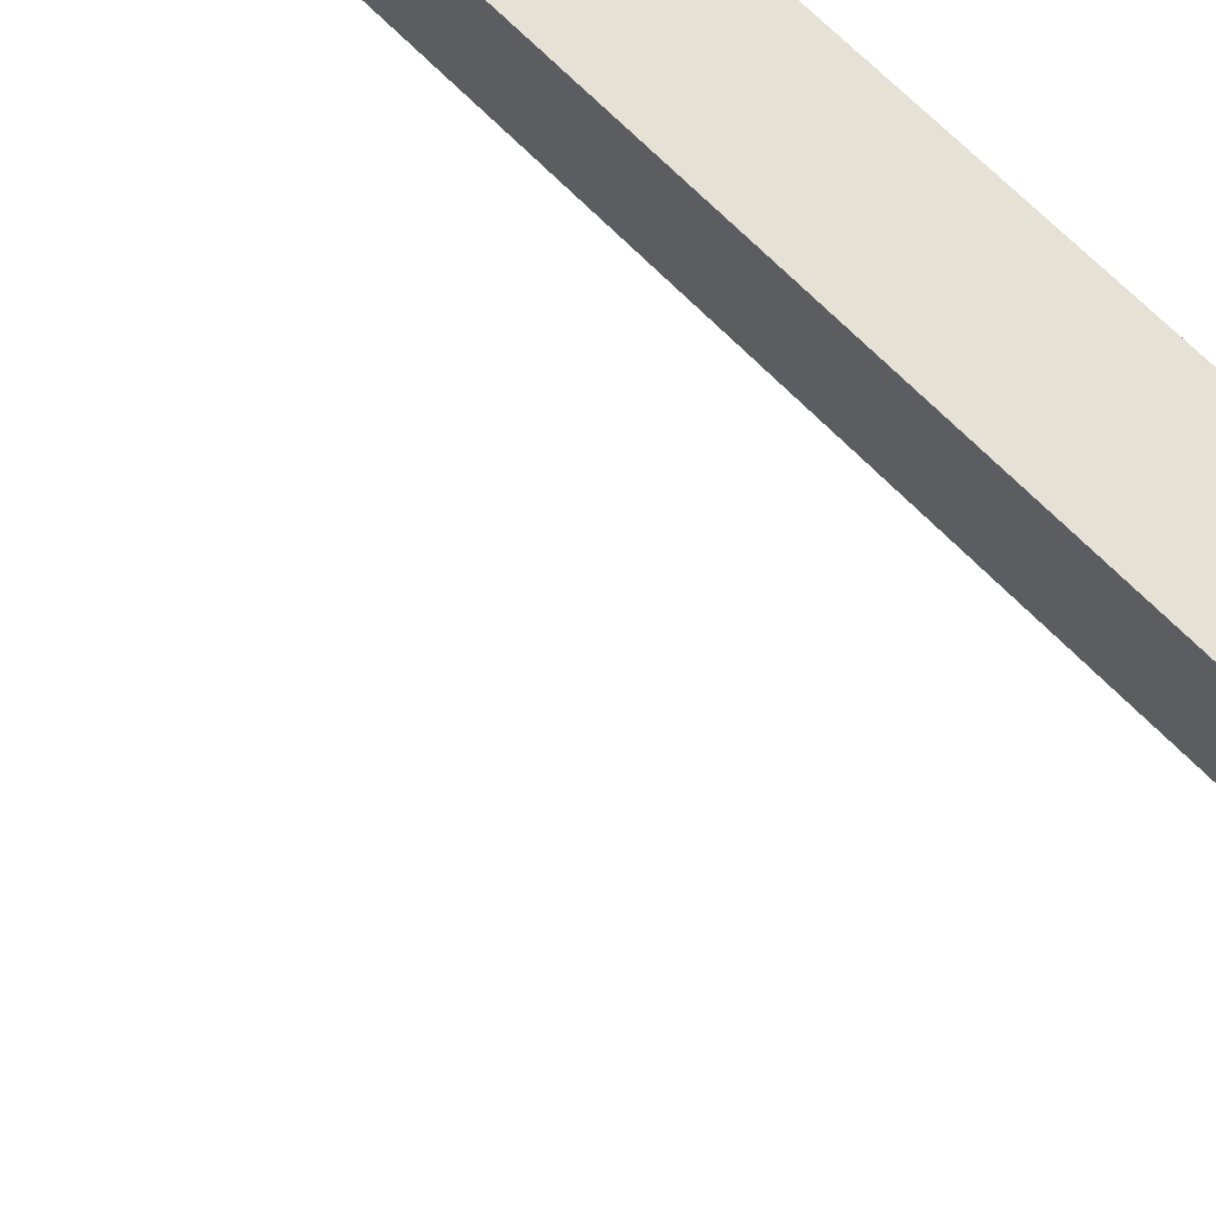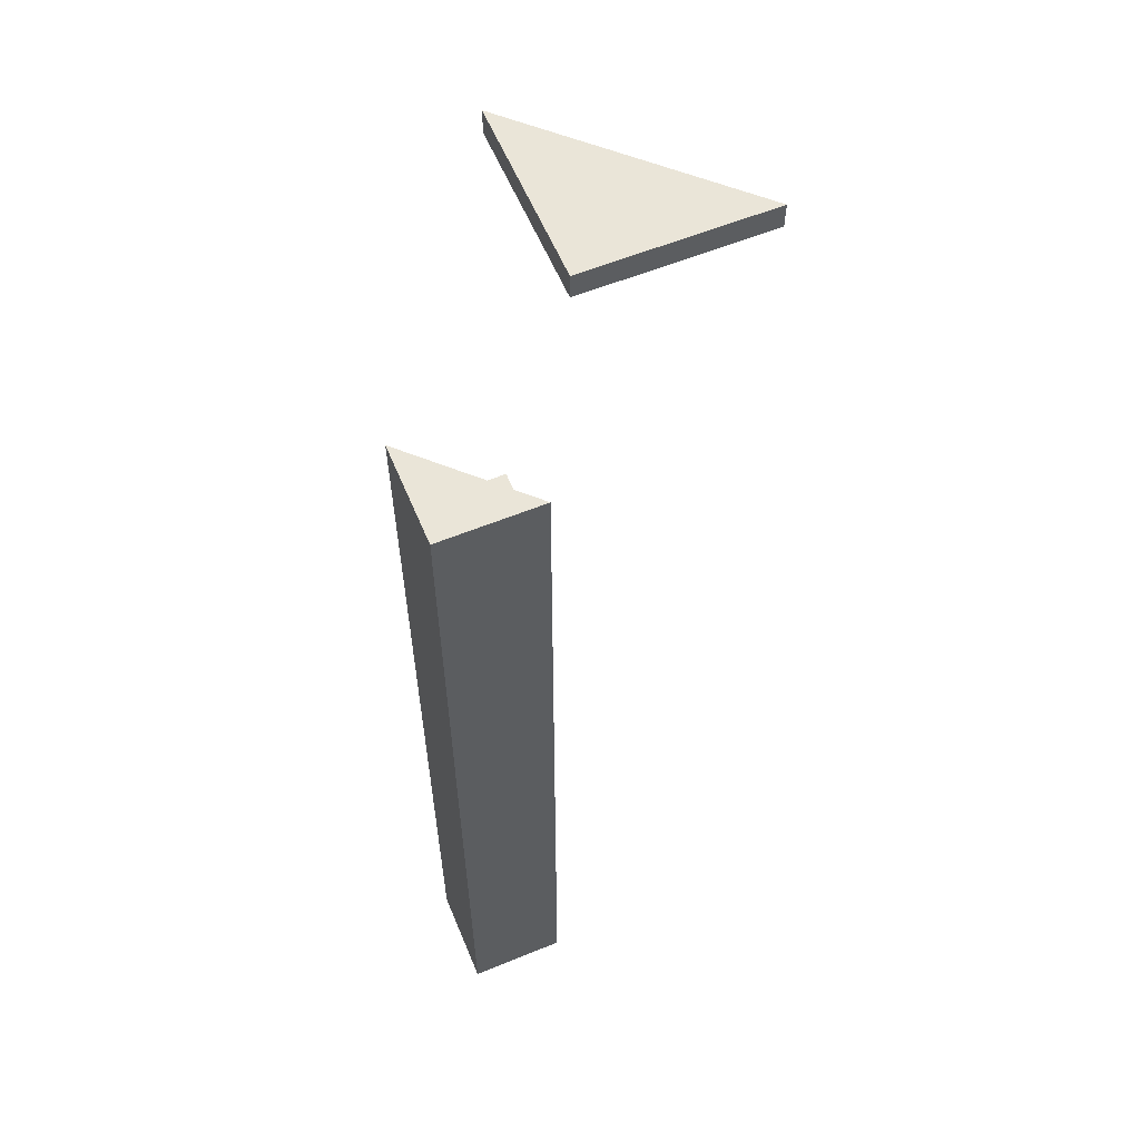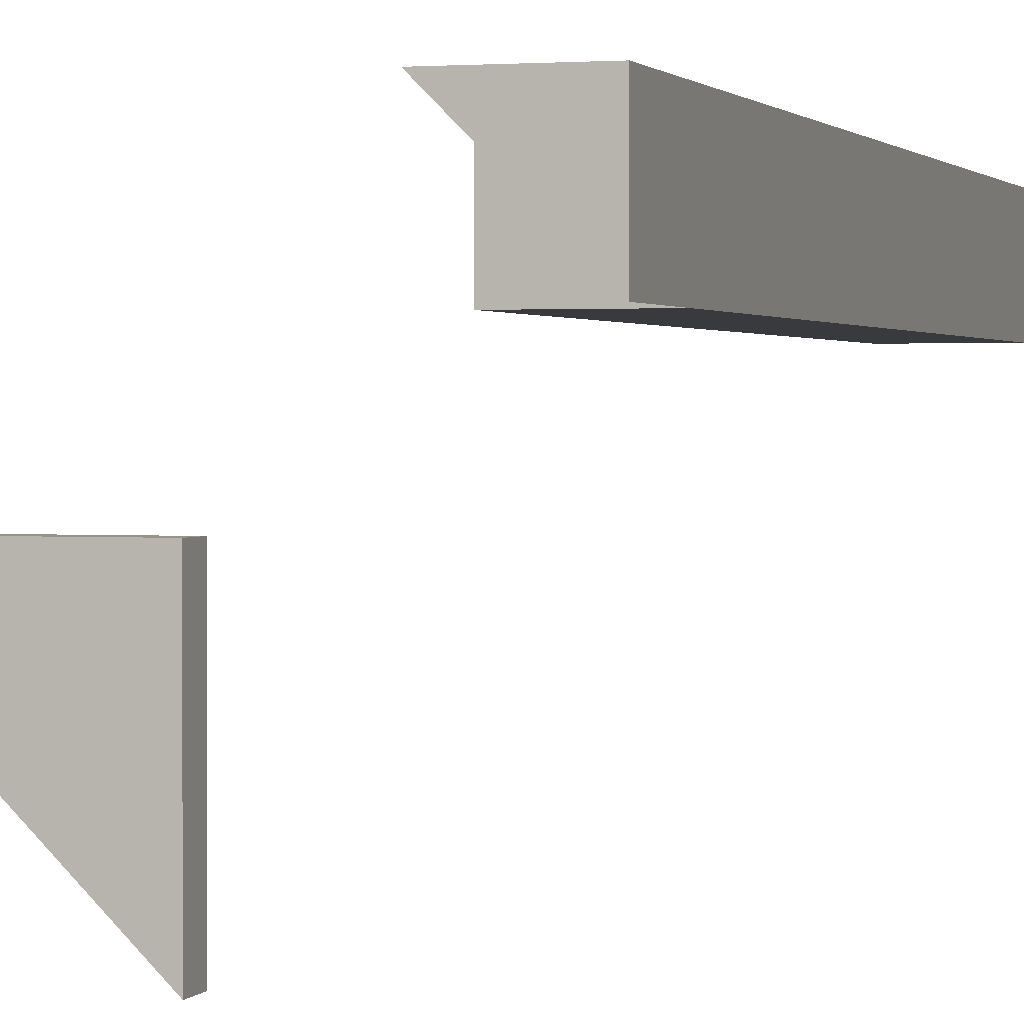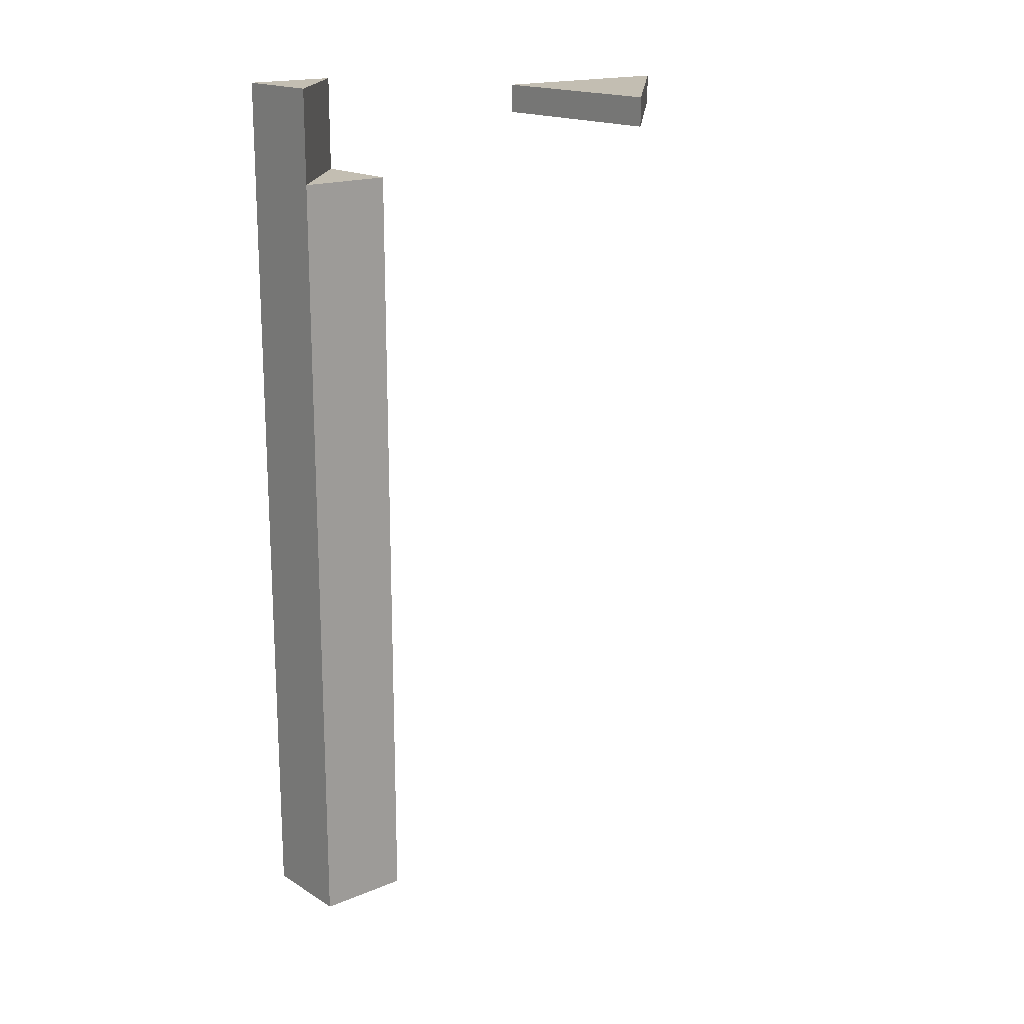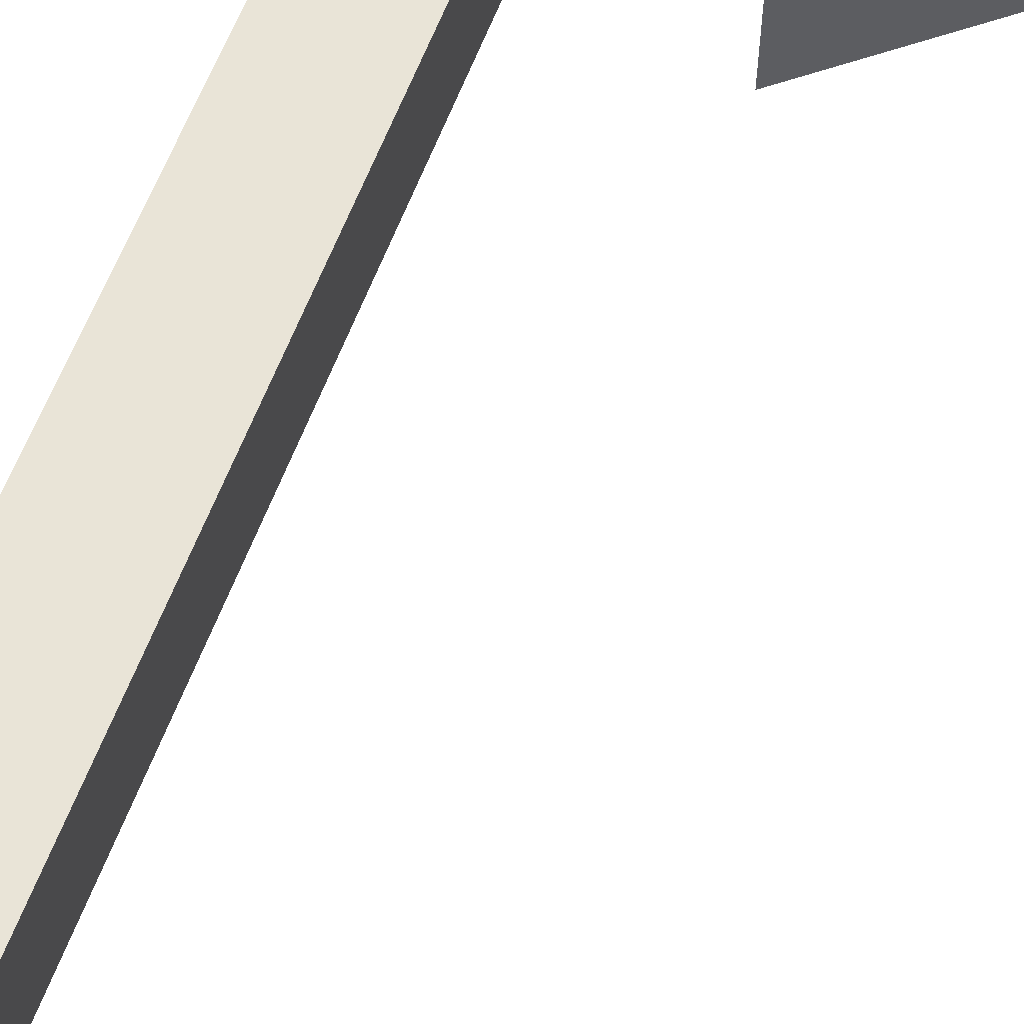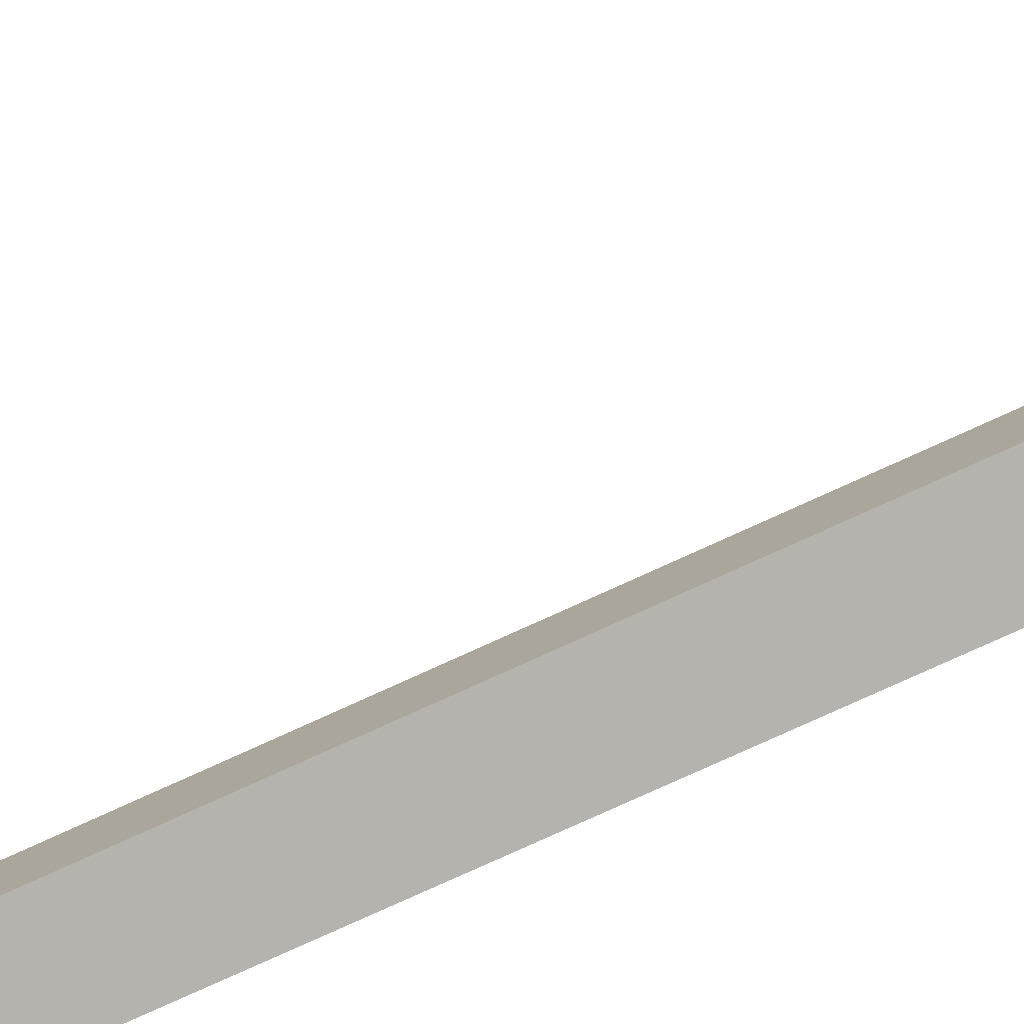
<metadata>
{"format":"obj","ext":"obj","renderer":"f3d","projection":"perspective","resolution":1024,"background":"white","views":[{"elev":64.9,"azim":136.5,"up":"+Z"},{"elev":59.3,"azim":-22.7,"up":"+Y"},{"elev":1.4,"azim":-162.7,"up":"+Z"},{"elev":17.4,"azim":50.3,"up":"+Y"},{"elev":61.0,"azim":20.4,"up":"+Z"},{"elev":-79.9,"azim":114.4,"up":"+Z"}]}
</metadata>
<code>
g Group34
o object_1
v 0.9677 0.3263 -0.9023
v 0.9677 0.3263 -0.9023
v 0.8977 0.3263 -0.9023
v 0.8977 0.3263 -0.9723
v 0.8977 0.3263 -0.9023
v 0.8977 0.3163 -0.9023
v 0.9677 0.3263 -0.9023
v 0.9677 0.3163 -0.9023
v 0.8977 0.3263 -0.9723
v 0.8977 0.3163 -0.9723
v 0.8977 0.3263 -0.9023
v 0.8977 0.3163 -0.9023
v 0.9677 0.3263 -0.9023
v 0.9677 0.3163 -0.9023
v 0.8977 0.3263 -0.9723
v 0.8977 0.3163 -0.9723
v 0.9677 0.3163 -0.9023
v 0.9677 0.3163 -0.9023
v 0.8977 0.3163 -0.9023
v 0.8977 0.3163 -0.9723
f 2 4 3
f 6 8 7 5
f 10 12 11 9
f 14 16 15 13
f 18 19 20
g Group01 Group34
o object_2
v 0.8277 0.2913 -0.8673
v 0.8277 -0.008727 -0.8673
v 0.8277 0.2913 -0.8323
v 0.8277 -0.008727 -0.8323
v 0.8627 0.2913 -0.8673
v 0.8627 -0.008727 -0.8673
v 0.8277 0.2913 -0.8673
v 0.8277 -0.008727 -0.8673
v 0.8627 0.2913 -0.8323
v 0.8627 -0.008727 -0.8323
v 0.8627 0.2913 -0.8673
v 0.8627 -0.008727 -0.8673
v 0.8277 0.2913 -0.8323
v 0.8277 -0.008727 -0.8323
v 0.8627 0.2913 -0.8323
v 0.8627 -0.008727 -0.8323
v 0.8277 0.2913 -0.8673
v 0.8277 0.2913 -0.8323
v 0.8627 0.2913 -0.8673
v 0.8627 0.2913 -0.8323
v 0.8277 -0.008727 -0.8673
v 0.8277 -0.008727 -0.8323
v 0.8627 -0.008727 -0.8673
v 0.8627 -0.008727 -0.8323
f 22 24 23 21
f 26 28 27 25
f 30 32 31 29
f 34 36 35 33
f 38 40 39 37
f 42 41 43 44
o object_3
v 0.8627 0.3263 -0.8323
v 0.8277 0.3263 -0.8323
v 0.8277 0.3263 -0.8673
v 0.8277 0.3263 -0.8673
v 0.8277 0.2913 -0.8673
v 0.8627 0.3263 -0.8323
v 0.8627 0.2913 -0.8323
v 0.8277 0.3263 -0.8323
v 0.8277 0.2913 -0.8323
v 0.8277 0.3263 -0.8673
v 0.8277 0.2913 -0.8673
v 0.8627 0.3263 -0.8323
v 0.8627 0.2913 -0.8323
v 0.8277 0.3263 -0.8323
v 0.8277 0.2913 -0.8323
v 0.8627 0.2913 -0.8323
v 0.8277 0.2913 -0.8323
v 0.8277 0.2913 -0.8673
f 46 45 47
f 49 48 50 51
f 53 52 54 55
f 57 56 58 59
f 61 62 60

</code>
